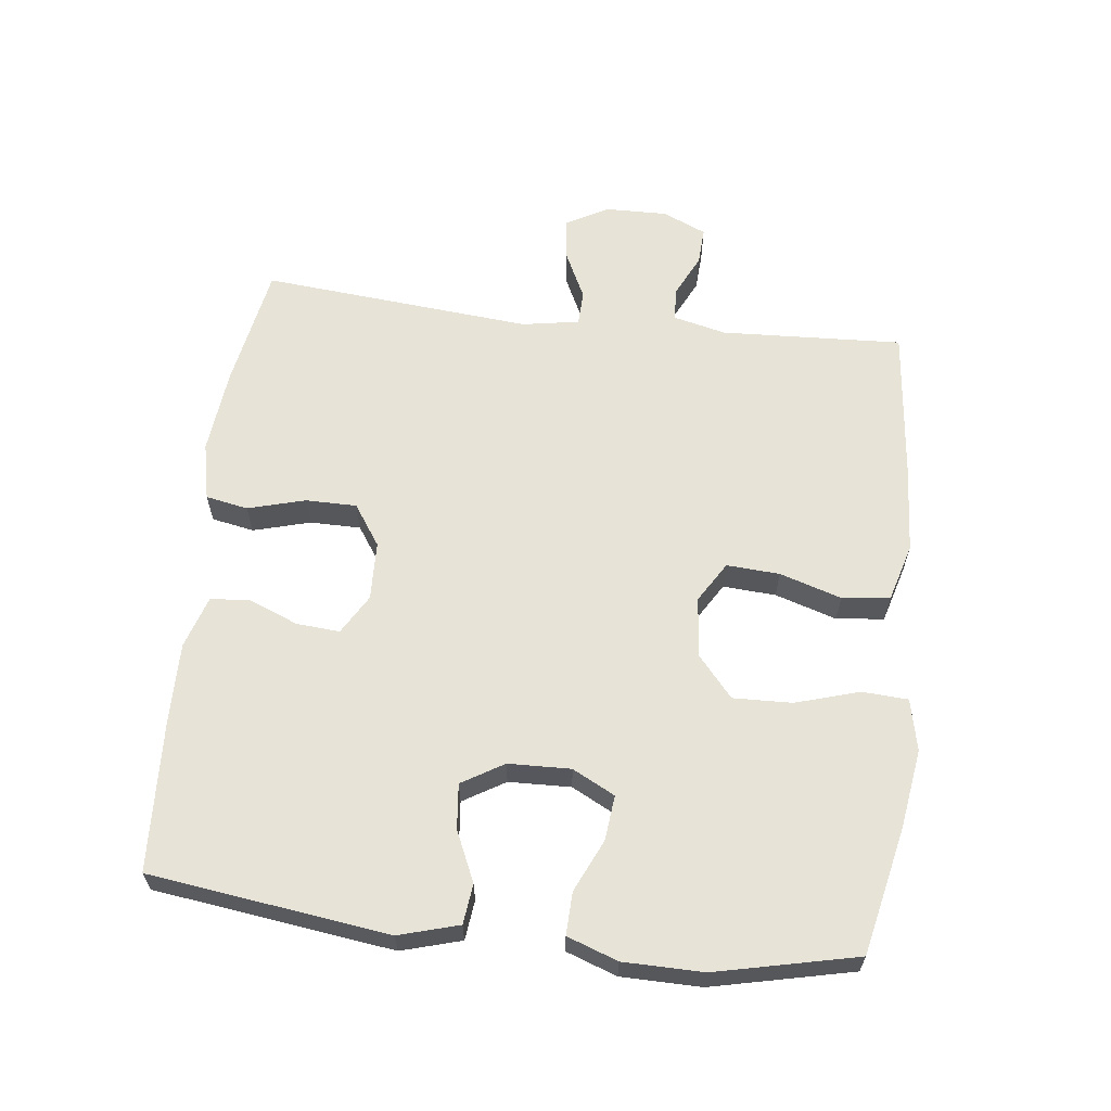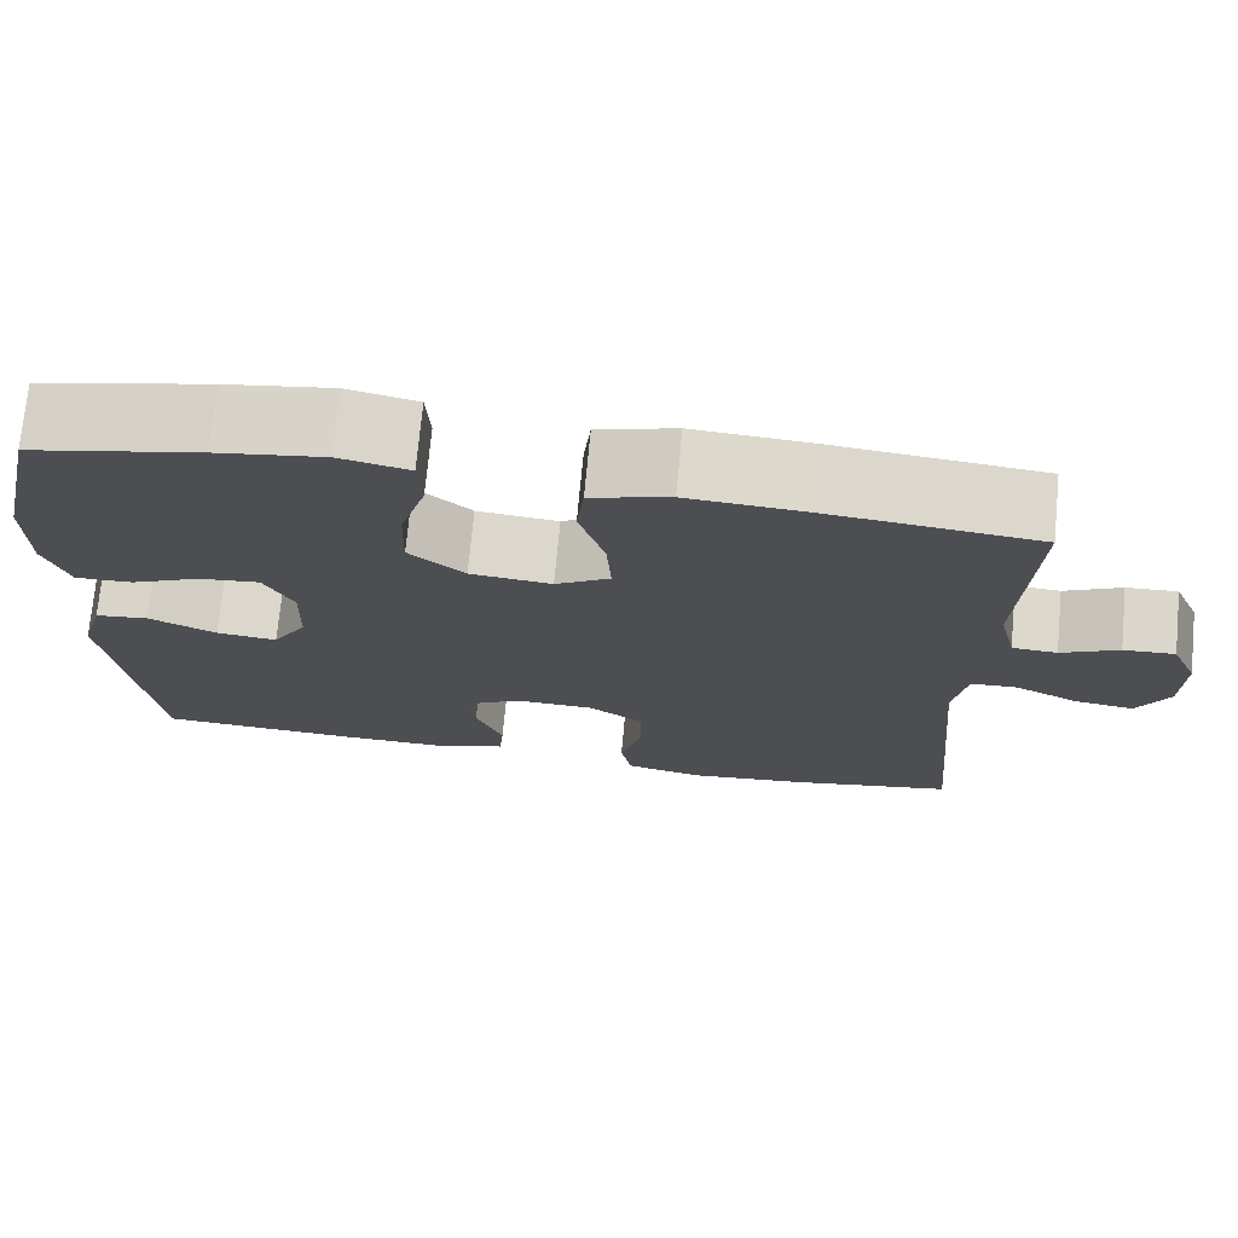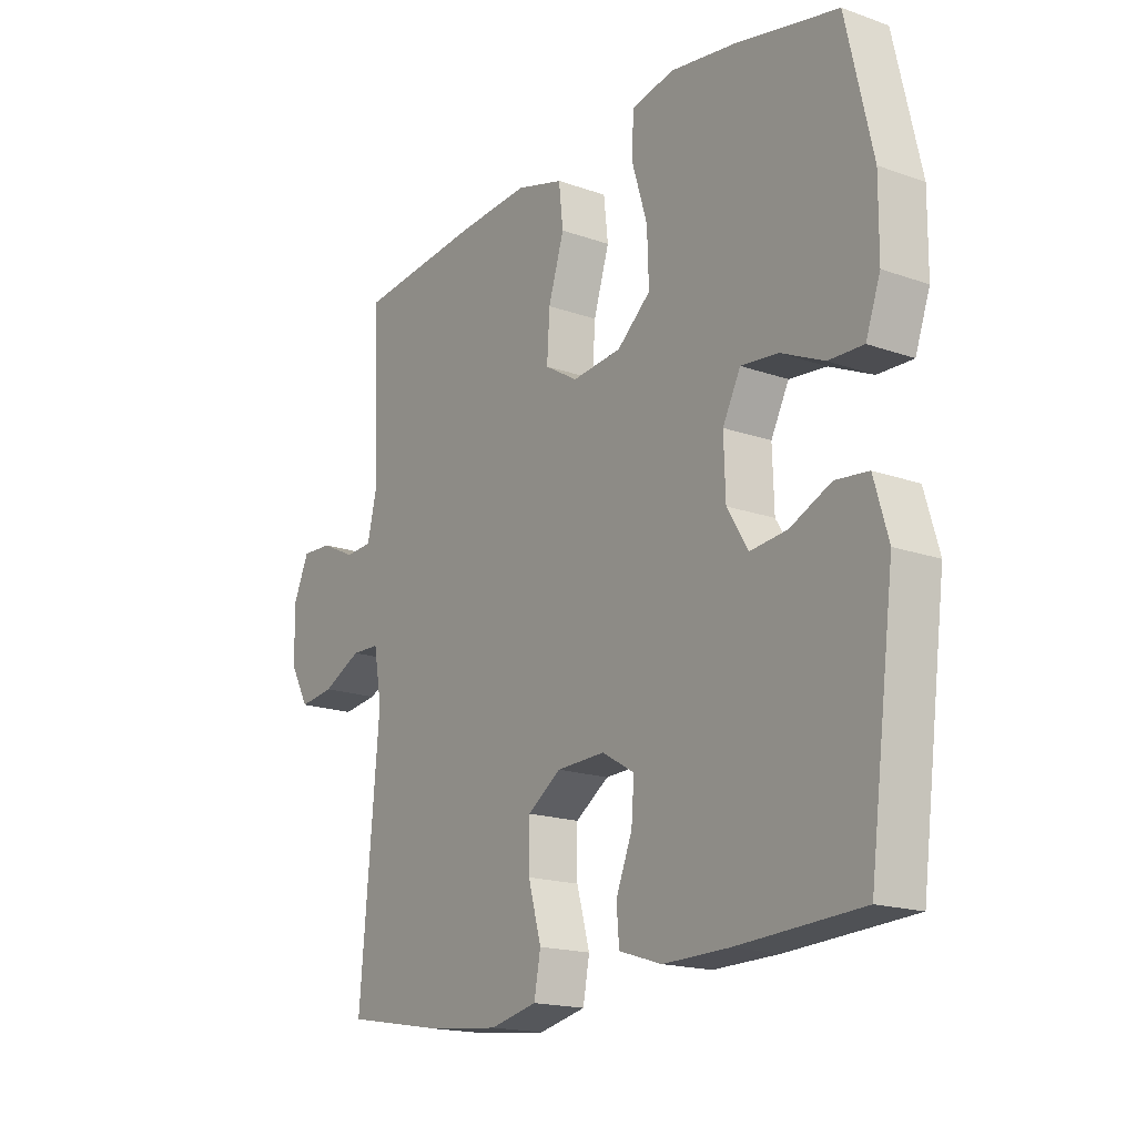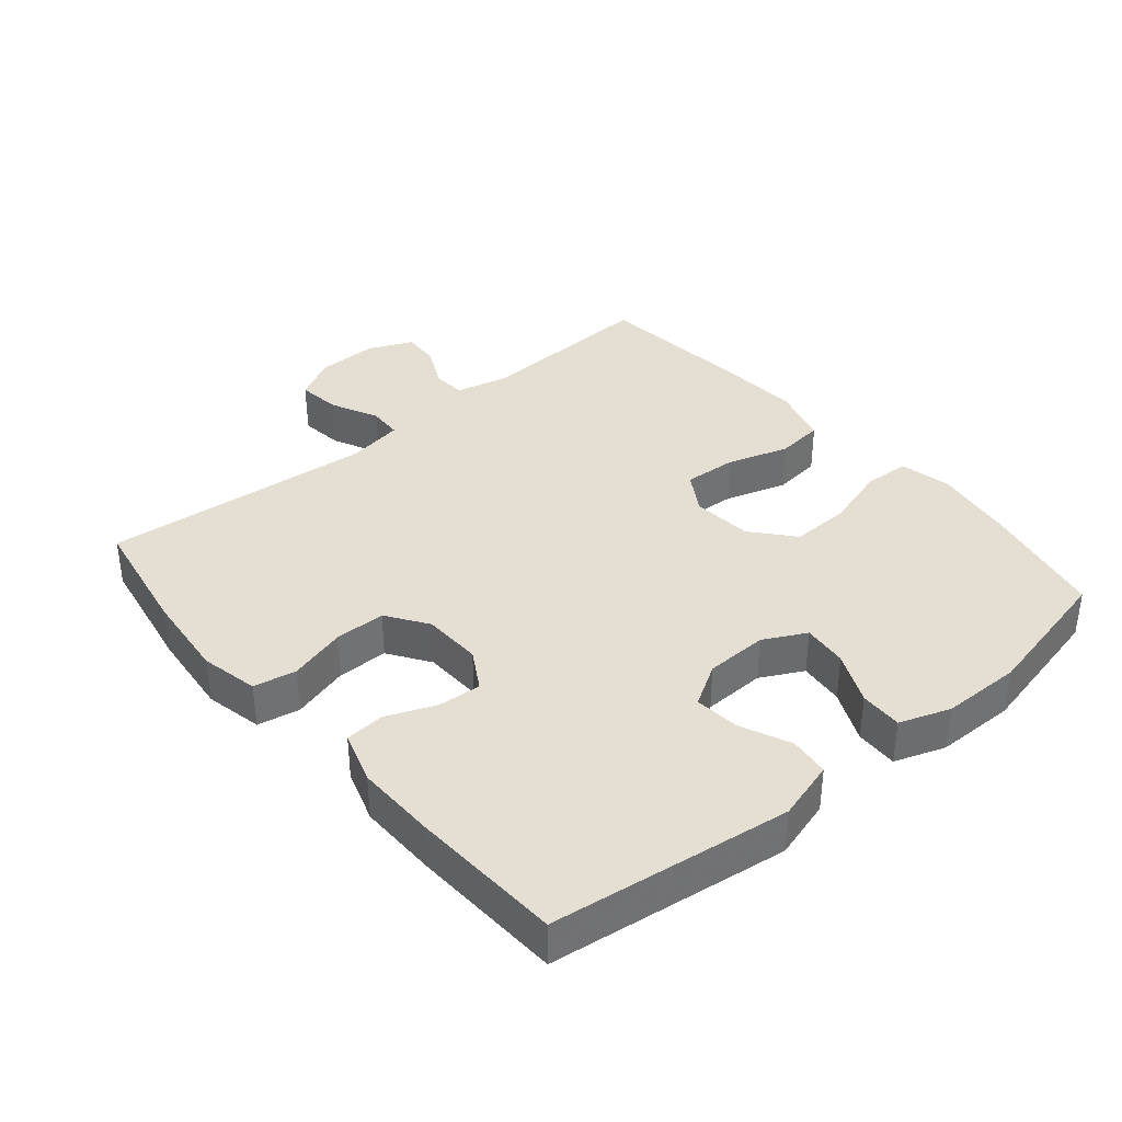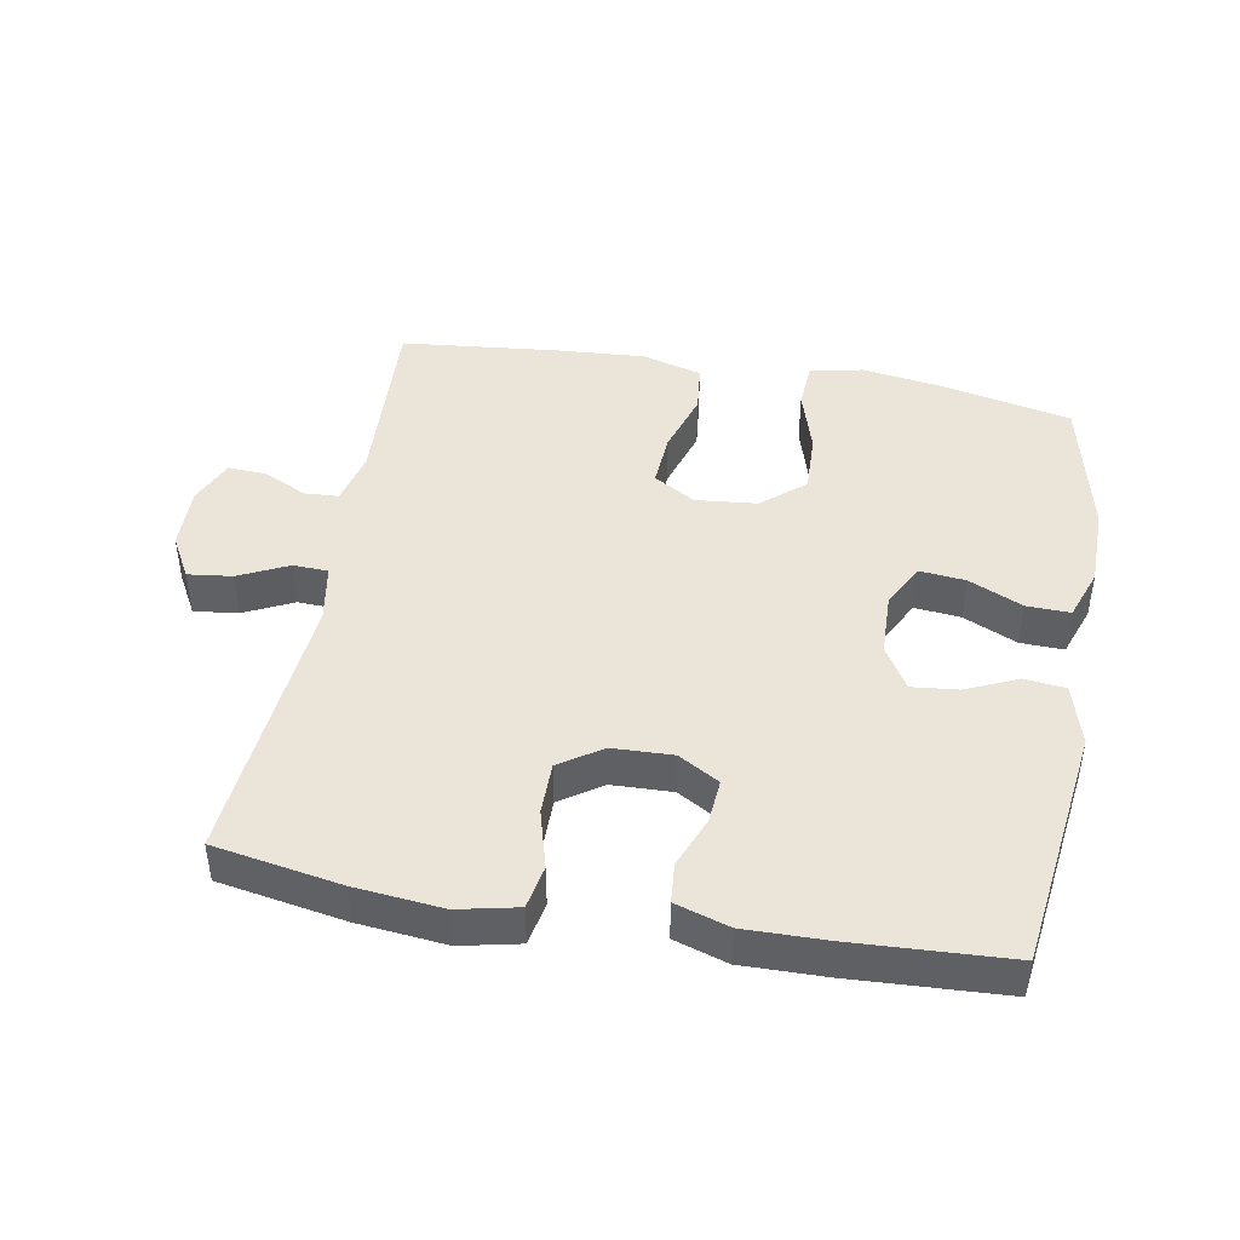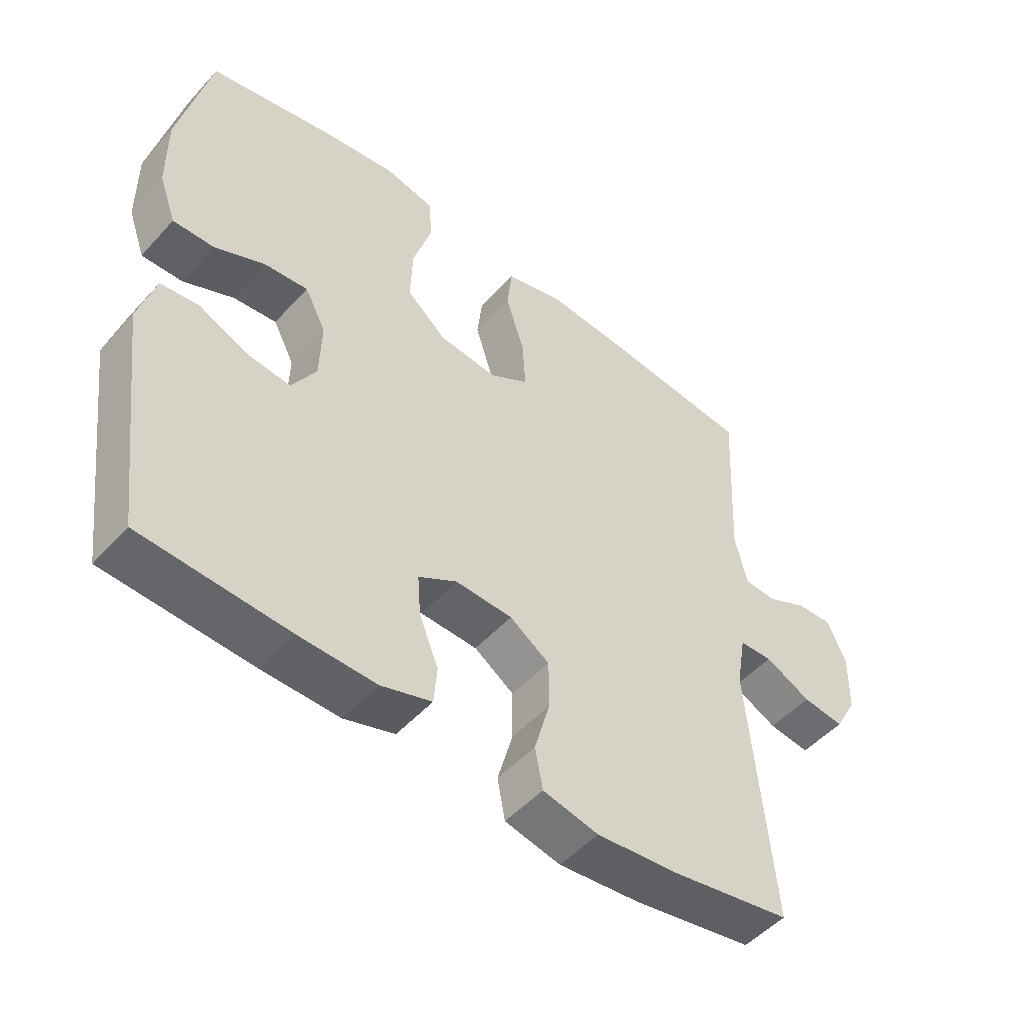
<metadata>
{"format":"obj","ext":"obj","renderer":"f3d","projection":"perspective","resolution":1024,"background":"white","views":[{"elev":62.3,"azim":-83.2,"up":"+Y"},{"elev":73.0,"azim":5.4,"up":"+Z"},{"elev":-17.6,"azim":-124.9,"up":"+Z"},{"elev":37.2,"azim":-130.0,"up":"+Y"},{"elev":44.5,"azim":-169.8,"up":"+Y"},{"elev":-50.2,"azim":-40.3,"up":"+Z"}]}
</metadata>
<code>
v 0.5 0.07 0.5
v 0.486 0.07 0.226
v 0.505 0.07 0.146
v 0.555 0.07 0.143
v 0.619 0.07 0.174
v 0.676 0.07 0.177
v 0.705 0.07 0.111
v 0.703 0.07 0.017
v 0.668 0.07 -0.046
v 0.603 0.07 -0.038
v 0.531 0.07 -0.003
v 0.479 0.07 -0.005
v 0.464 0.07 -0.091
v 0.5 0.07 -0.5
v 0.313 0.07 -0.533
v 0.184 0.07 -0.546
v 0.097 0.07 -0.527
v 0.085 0.07 -0.463
v 0.109 0.07 -0.377
v 0.109 0.07 -0.3
v 0.047 0.07 -0.258
v -0.042 0.07 -0.255
v -0.102 0.07 -0.29
v -0.097 0.07 -0.355
v -0.067 0.07 -0.43
v -0.072 0.07 -0.489
v -0.151 0.07 -0.514
v -0.272 0.07 -0.512
v -0.5 0.07 -0.5
v -0.547 0.07 -0.14
v -0.521 0.07 -0.05
v -0.461 0.07 -0.043
v -0.385 0.07 -0.077
v -0.317 0.07 -0.084
v -0.279 0.07 -0.021
v -0.276 0.07 0.073
v -0.309 0.07 0.137
v -0.377 0.07 0.13
v -0.456 0.07 0.094
v -0.52 0.07 0.092
v -0.547 0.07 0.168
v -0.548 0.07 0.288
v -0.5 0.07 0.5
v -0.31 0.07 0.541
v -0.19 0.07 0.559
v -0.112 0.07 0.542
v -0.108 0.07 0.473
v -0.137 0.07 0.377
v -0.14 0.07 0.288
v -0.078 0.07 0.235
v 0.013 0.07 0.226
v 0.074 0.07 0.263
v 0.069 0.07 0.343
v 0.04 0.07 0.436
v 0.048 0.07 0.508
v 0.136 0.07 0.533
v 0.269 0.07 0.524
v 0.5 0 0.5
v 0.486 0 0.226
v 0.505 0 0.146
v 0.555 0 0.143
v 0.619 0 0.174
v 0.676 0 0.177
v 0.705 0 0.111
v 0.703 0 0.017
v 0.668 0 -0.046
v 0.603 0 -0.038
v 0.531 0 -0.003
v 0.479 0 -0.005
v 0.464 0 -0.091
v 0.5 0 -0.5
v 0.313 0 -0.533
v 0.184 0 -0.546
v 0.097 0 -0.527
v 0.085 0 -0.463
v 0.109 0 -0.377
v 0.109 0 -0.3
v 0.047 0 -0.258
v -0.042 0 -0.255
v -0.102 0 -0.29
v -0.097 0 -0.355
v -0.067 0 -0.43
v -0.072 0 -0.489
v -0.151 0 -0.514
v -0.272 0 -0.512
v -0.5 0 -0.5
v -0.547 0 -0.14
v -0.521 0 -0.05
v -0.461 0 -0.043
v -0.385 0 -0.077
v -0.317 0 -0.084
v -0.279 0 -0.021
v -0.276 0 0.073
v -0.309 0 0.137
v -0.377 0 0.13
v -0.456 0 0.094
v -0.52 0 0.092
v -0.547 0 0.168
v -0.548 0 0.288
v -0.5 0 0.5
v -0.31 0 0.541
v -0.19 0 0.559
v -0.112 0 0.542
v -0.108 0 0.473
v -0.137 0 0.377
v -0.14 0 0.288
v -0.078 0 0.235
v 0.013 0 0.226
v 0.074 0 0.263
v 0.069 0 0.343
v 0.04 0 0.436
v 0.048 0 0.508
v 0.136 0 0.533
v 0.269 0 0.524
f 57 1 2
f 56 57 2
f 55 56 2
f 54 55 2
f 53 54 2
f 52 53 2 3
f 51 52 3
f 50 51 3
f 46 47 48
f 45 46 48
f 44 45 48
f 43 44 48
f 42 43 48
f 41 42 48
f 40 41 48
f 39 40 48
f 38 39 48
f 37 38 48 49
f 36 37 49 50
f 31 32 33
f 30 31 33
f 29 30 33
f 28 29 33
f 27 28 33
f 26 27 33
f 25 26 33
f 24 25 33
f 23 24 33 34
f 22 23 34 35
f 17 18 19
f 16 17 19
f 15 16 19
f 14 15 19
f 13 14 19
f 12 13 19 20
f 9 10 11
f 8 9 11
f 7 8 11
f 6 7 11
f 5 6 11
f 4 5 11
f 3 4 11 12
f 50 3 12
f 36 50 12
f 35 36 12
f 22 35 12
f 21 22 12
f 12 20 21
f 59 58 114
f 59 114 113
f 59 113 112
f 59 112 111
f 59 111 110
f 60 59 110 109
f 60 109 108
f 60 108 107
f 105 104 103
f 105 103 102
f 105 102 101
f 105 101 100
f 105 100 99
f 105 99 98
f 105 98 97
f 105 97 96
f 105 96 95
f 106 105 95 94
f 107 106 94 93
f 90 89 88
f 90 88 87
f 90 87 86
f 90 86 85
f 90 85 84
f 90 84 83
f 90 83 82
f 90 82 81
f 91 90 81 80
f 92 91 80 79
f 76 75 74
f 76 74 73
f 76 73 72
f 76 72 71
f 76 71 70
f 77 76 70 69
f 68 67 66
f 68 66 65
f 68 65 64
f 68 64 63
f 68 63 62
f 68 62 61
f 69 68 61 60
f 69 60 107
f 69 107 93
f 69 93 92
f 69 92 79
f 69 79 78
f 78 77 69
f 1 58 59 2
f 2 59 60 3
f 3 60 61 4
f 4 61 62 5
f 5 62 63 6
f 6 63 64 7
f 7 64 65 8
f 8 65 66 9
f 9 66 67 10
f 10 67 68 11
f 11 68 69 12
f 12 69 70 13
f 13 70 71 14
f 14 71 72 15
f 15 72 73 16
f 16 73 74 17
f 17 74 75 18
f 18 75 76 19
f 19 76 77 20
f 20 77 78 21
f 21 78 79 22
f 22 79 80 23
f 23 80 81 24
f 24 81 82 25
f 25 82 83 26
f 26 83 84 27
f 27 84 85 28
f 28 85 86 29
f 29 86 87 30
f 30 87 88 31
f 31 88 89 32
f 32 89 90 33
f 33 90 91 34
f 34 91 92 35
f 35 92 93 36
f 36 93 94 37
f 37 94 95 38
f 38 95 96 39
f 39 96 97 40
f 40 97 98 41
f 41 98 99 42
f 42 99 100 43
f 43 100 101 44
f 44 101 102 45
f 45 102 103 46
f 46 103 104 47
f 47 104 105 48
f 48 105 106 49
f 49 106 107 50
f 50 107 108 51
f 51 108 109 52
f 52 109 110 53
f 53 110 111 54
f 54 111 112 55
f 55 112 113 56
f 56 113 114 57
f 57 114 58 1

</code>
